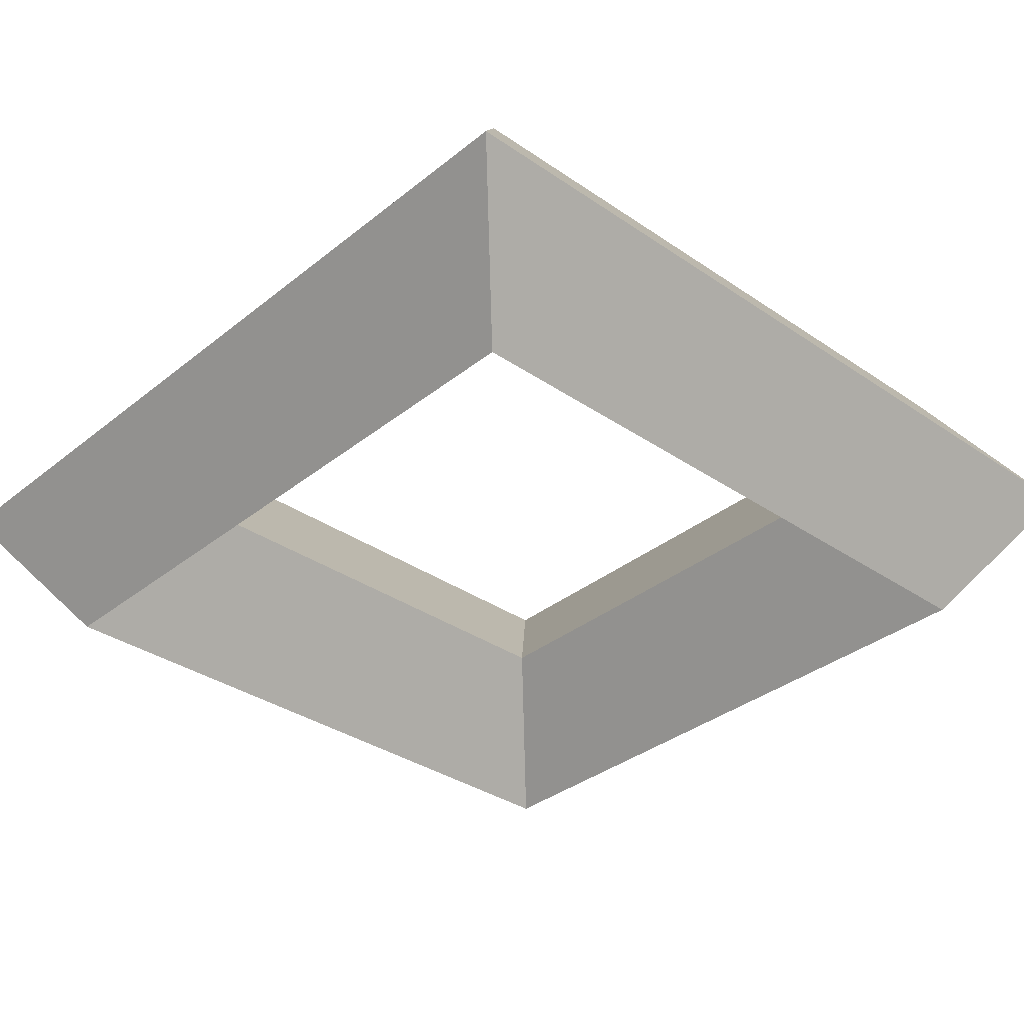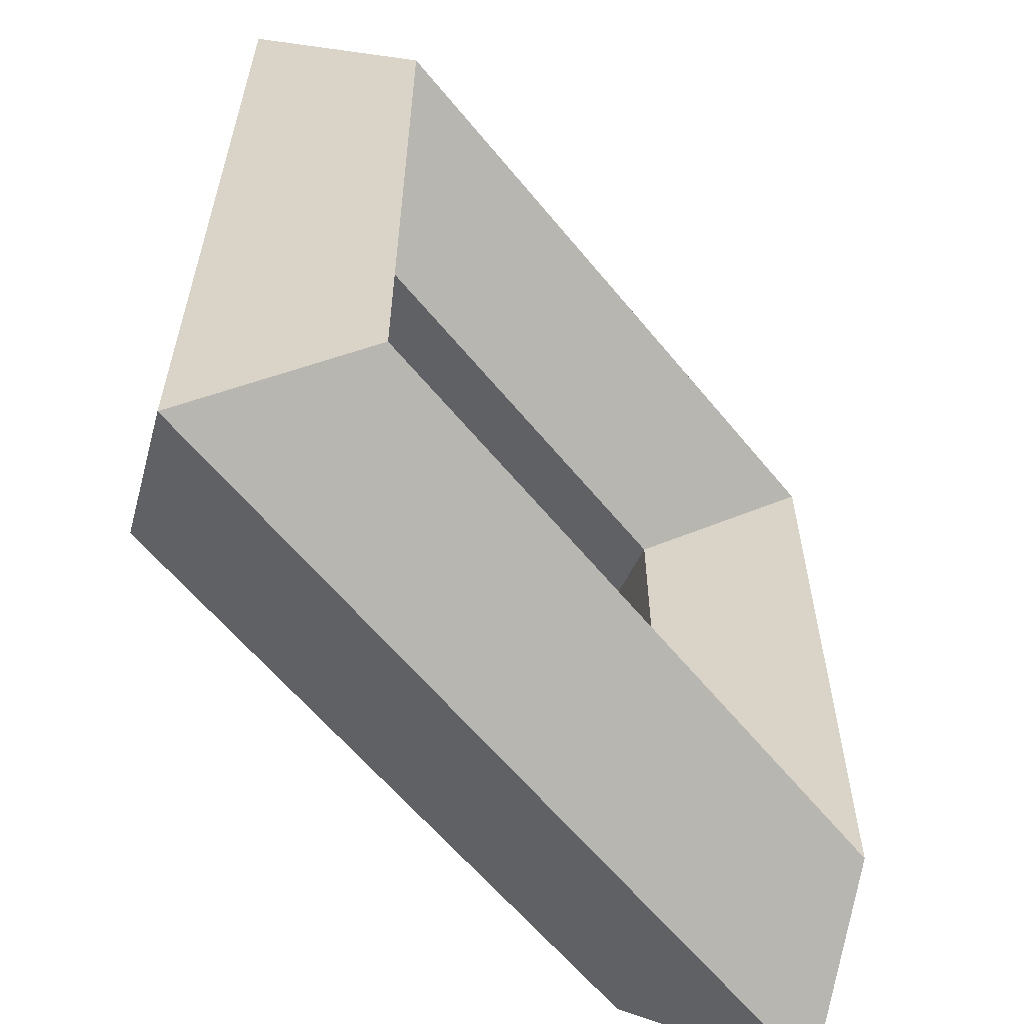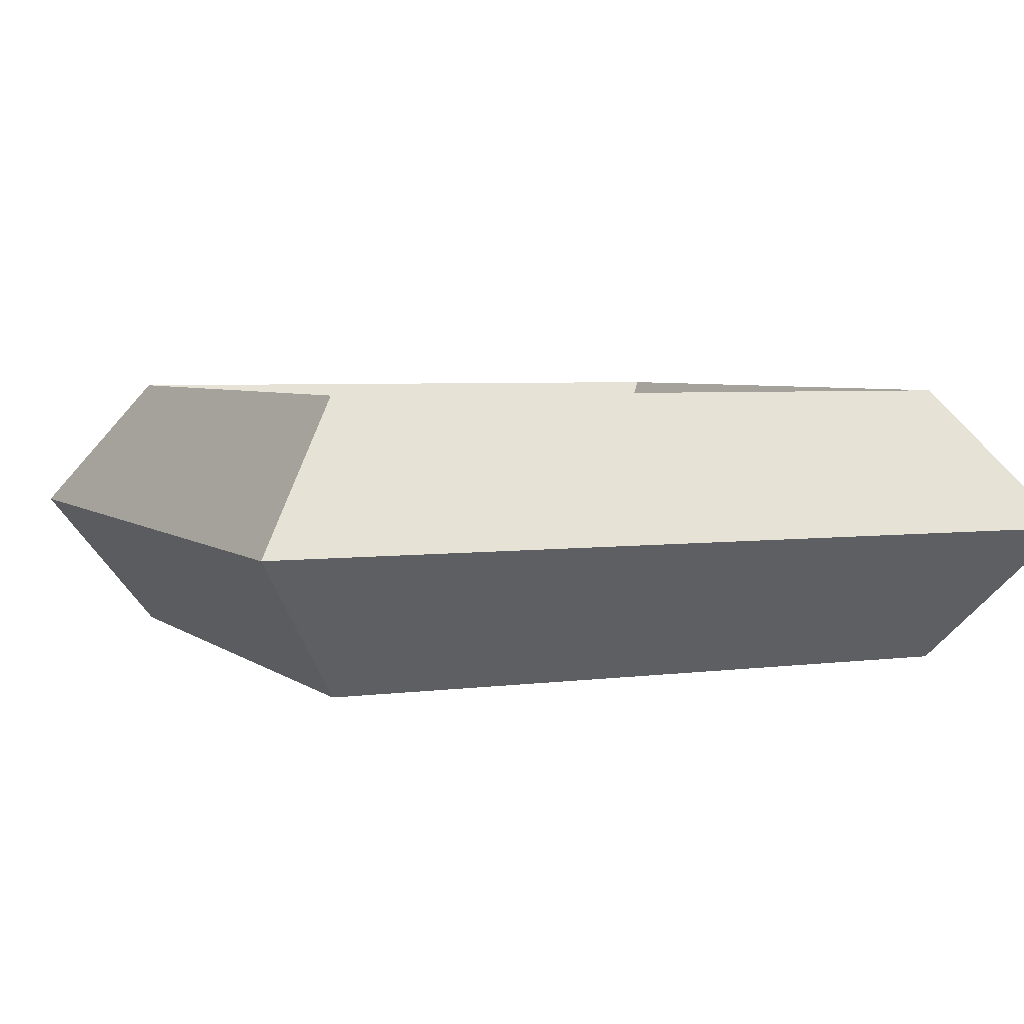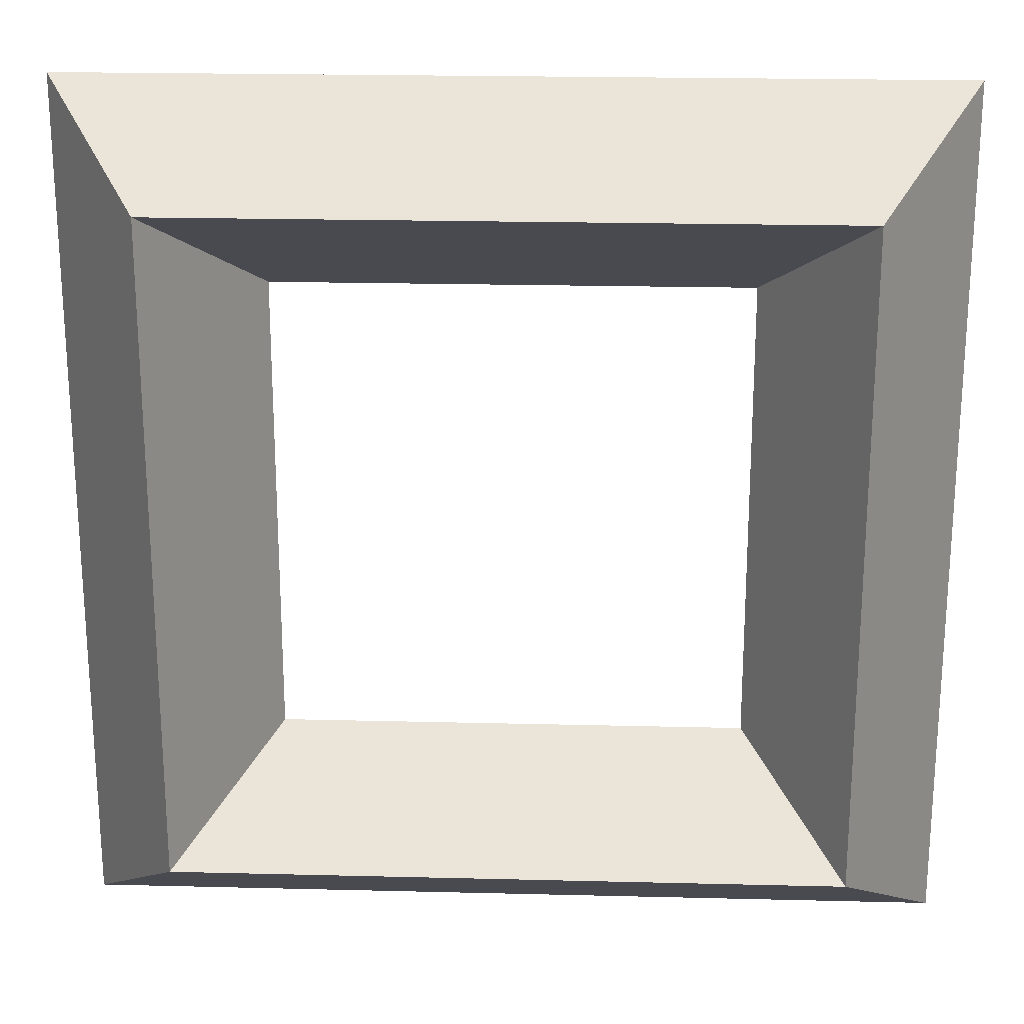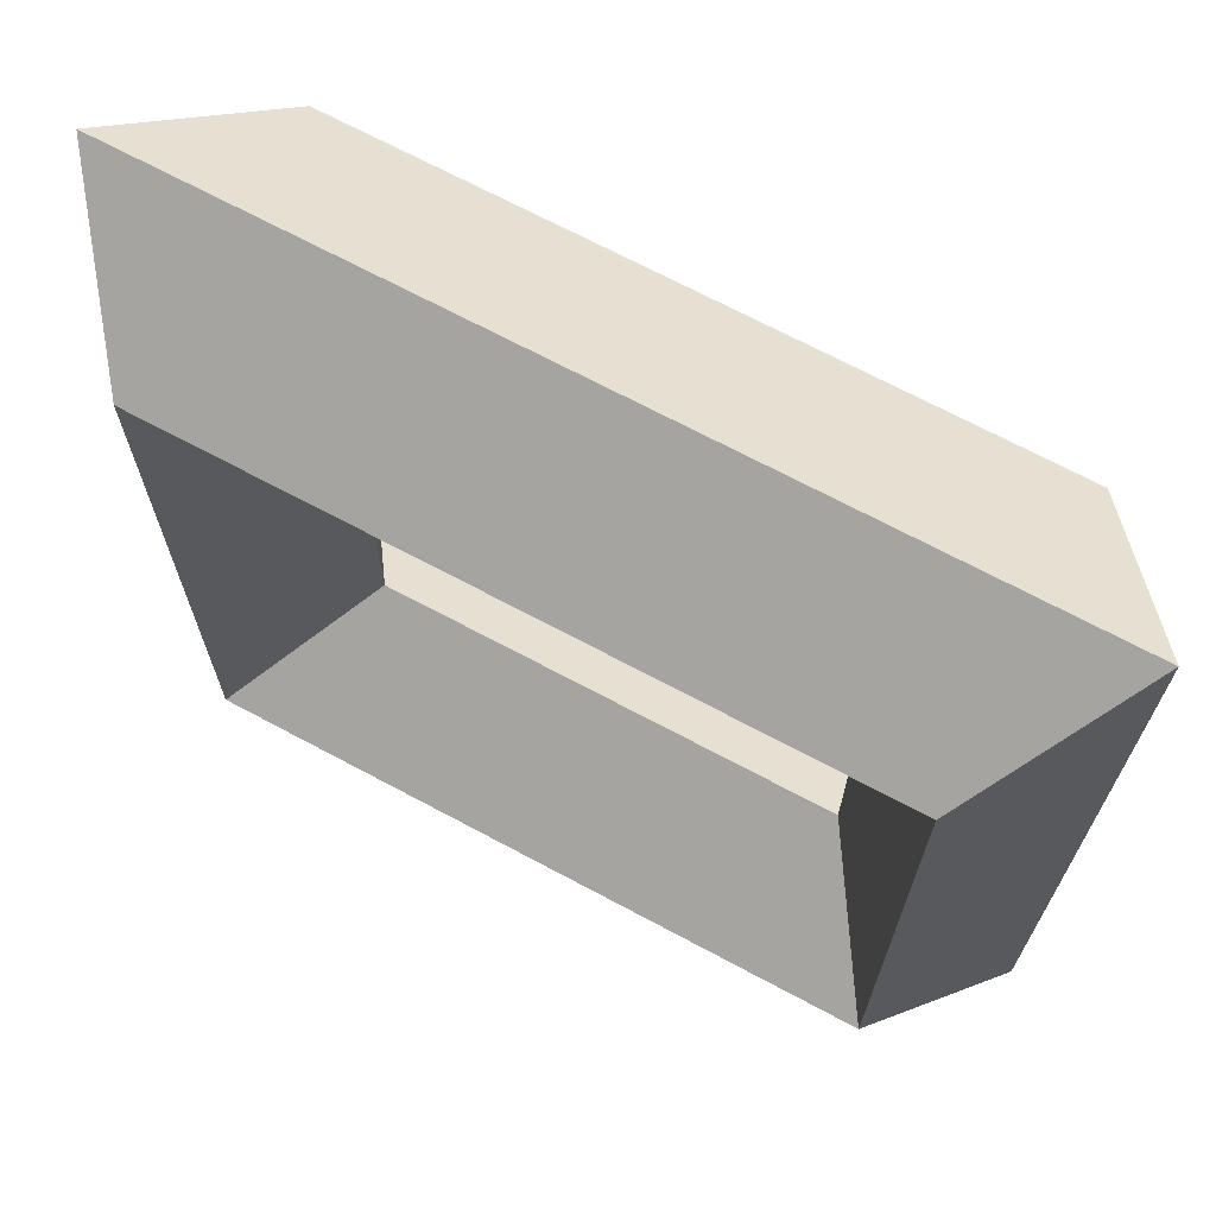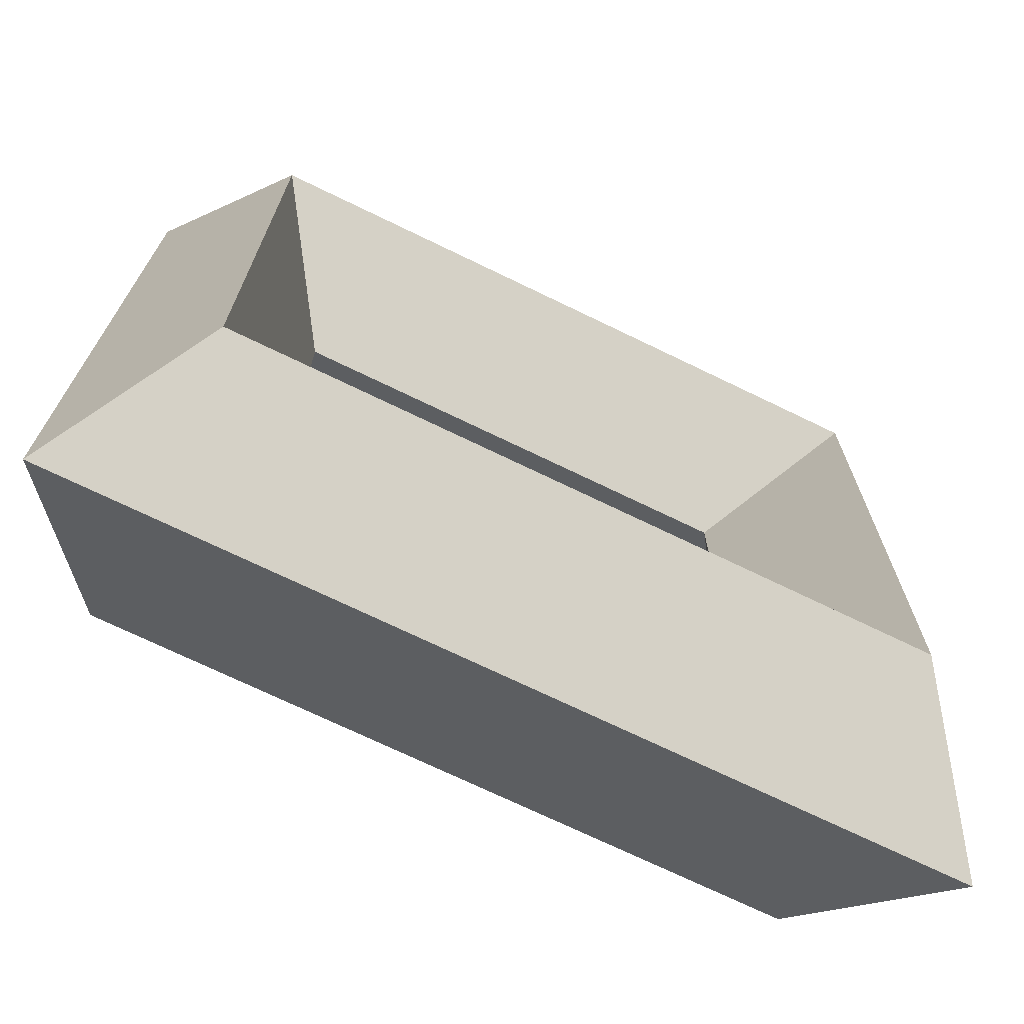
<metadata>
{"format":"obj","ext":"obj","renderer":"f3d","projection":"perspective","resolution":1024,"background":"white","views":[{"elev":-34.1,"azim":137.2,"up":"+Y"},{"elev":-60.2,"azim":-51.1,"up":"+Z"},{"elev":4.3,"azim":155.9,"up":"+Y"},{"elev":21.8,"azim":-177.5,"up":"+Z"},{"elev":69.4,"azim":-151.8,"up":"+Z"},{"elev":-71.5,"azim":-25.9,"up":"+Z"}]}
</metadata>
<code>
o Torus.001
v 0.4596 0 -0.4596
v 0.3536 0.15 -0.3536
v 0.2475 0 -0.2475
v 0.3536 -0.15 -0.3536
v -0.4596 0 -0.4596
v -0.3536 0.15 -0.3536
v -0.2475 0 -0.2475
v -0.3536 -0.15 -0.3536
v -0.4596 0 0.4596
v -0.3536 0.15 0.3536
v -0.2475 0 0.2475
v -0.3536 -0.15 0.3536
v 0.4596 0 0.4596
v 0.3536 0.15 0.3536
v 0.2475 0 0.2475
v 0.3536 -0.15 0.3536
f 5 2 1
f 6 3 2
f 7 4 3
f 8 1 4
f 9 6 5
f 6 11 7
f 7 12 8
f 12 5 8
f 13 10 9
f 14 11 10
f 15 12 11
f 12 13 9
f 1 14 13
f 2 15 14
f 3 16 15
f 4 13 16
f 5 6 2
f 6 7 3
f 7 8 4
f 8 5 1
f 9 10 6
f 6 10 11
f 7 11 12
f 12 9 5
f 13 14 10
f 14 15 11
f 15 16 12
f 12 16 13
f 1 2 14
f 2 3 15
f 3 4 16
f 4 1 13

</code>
